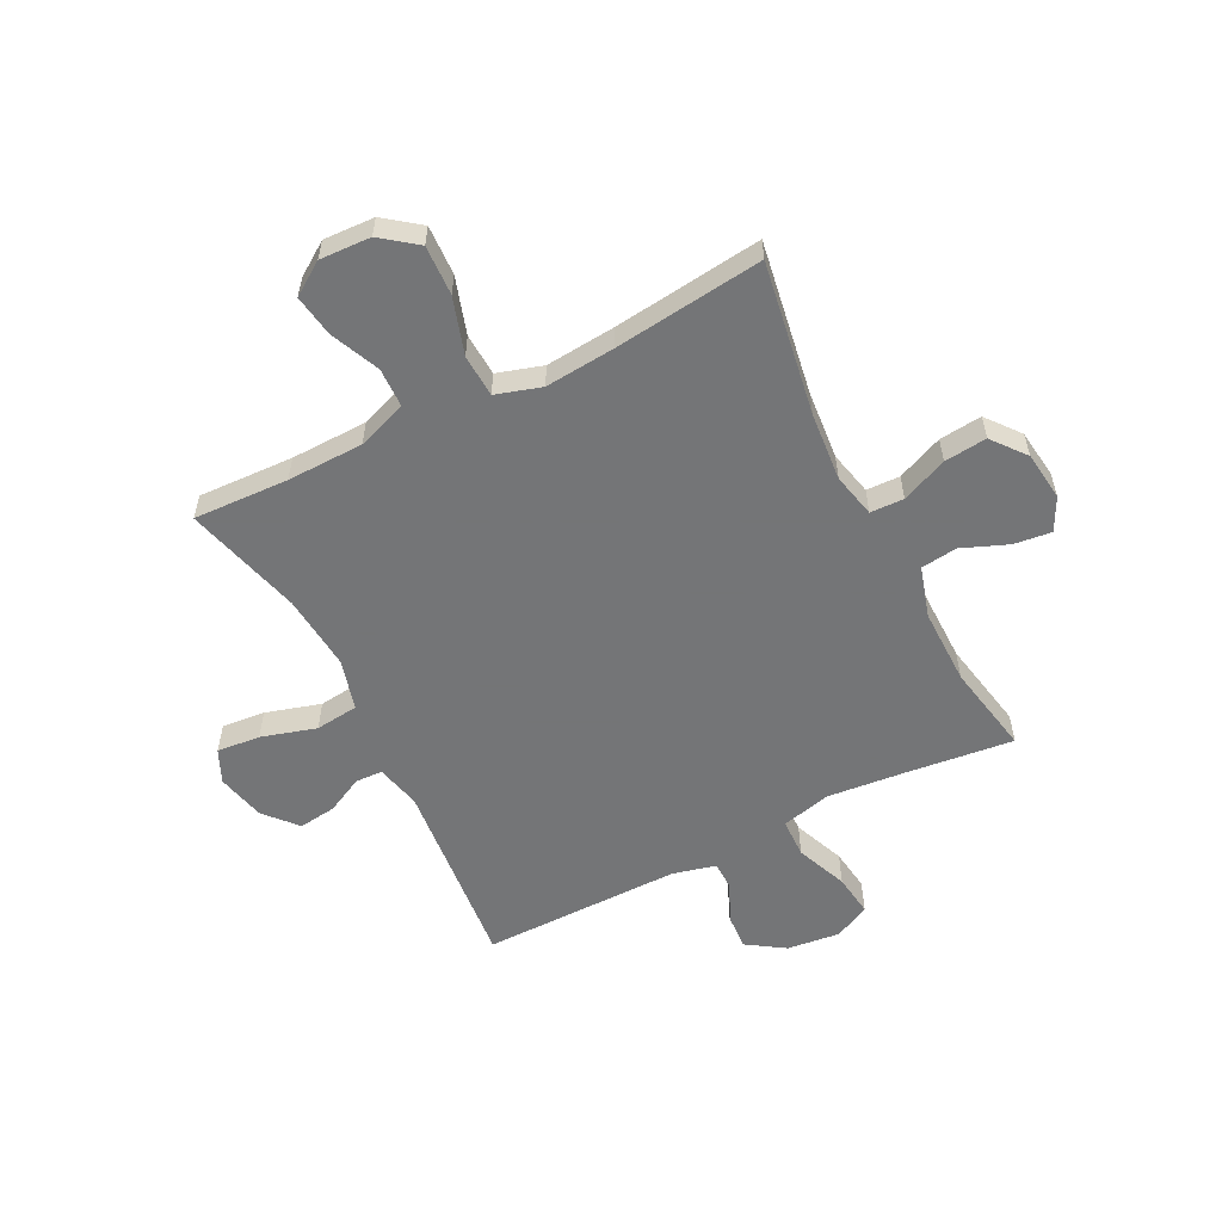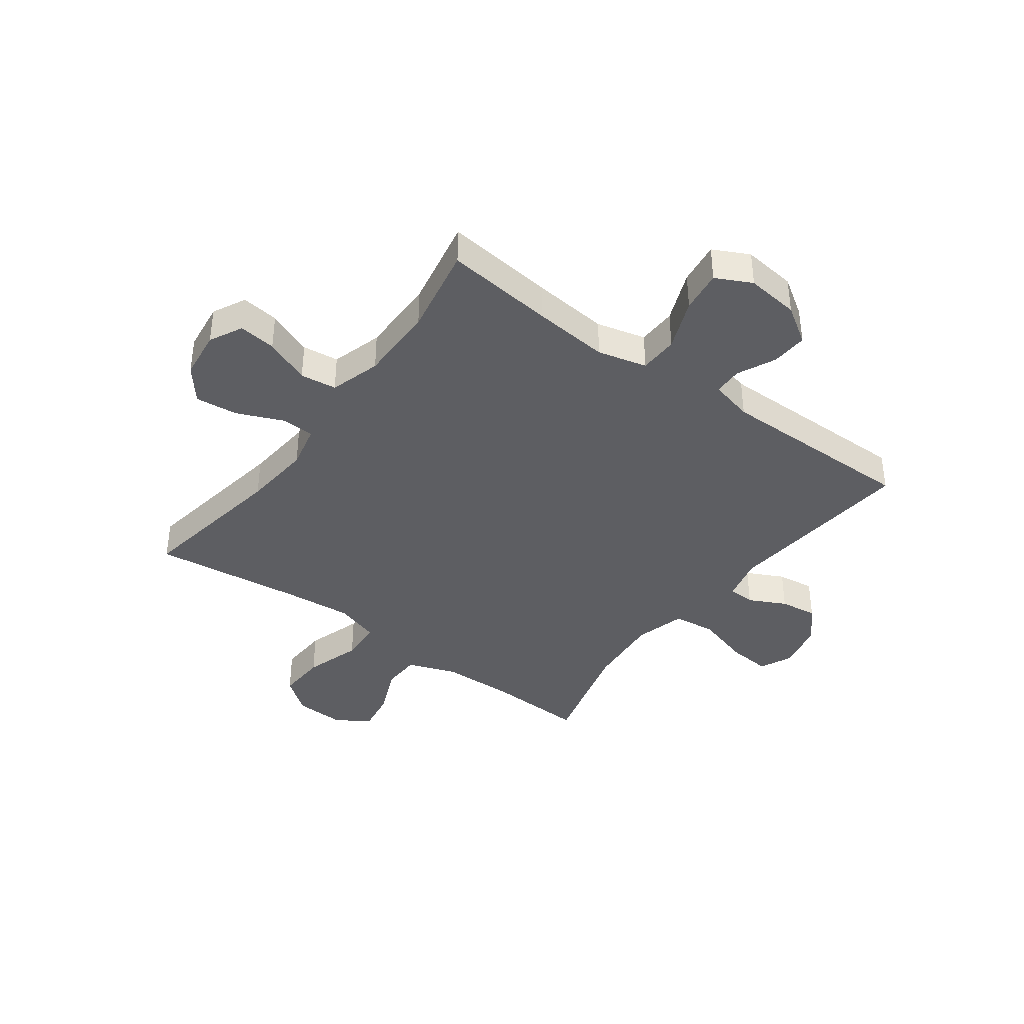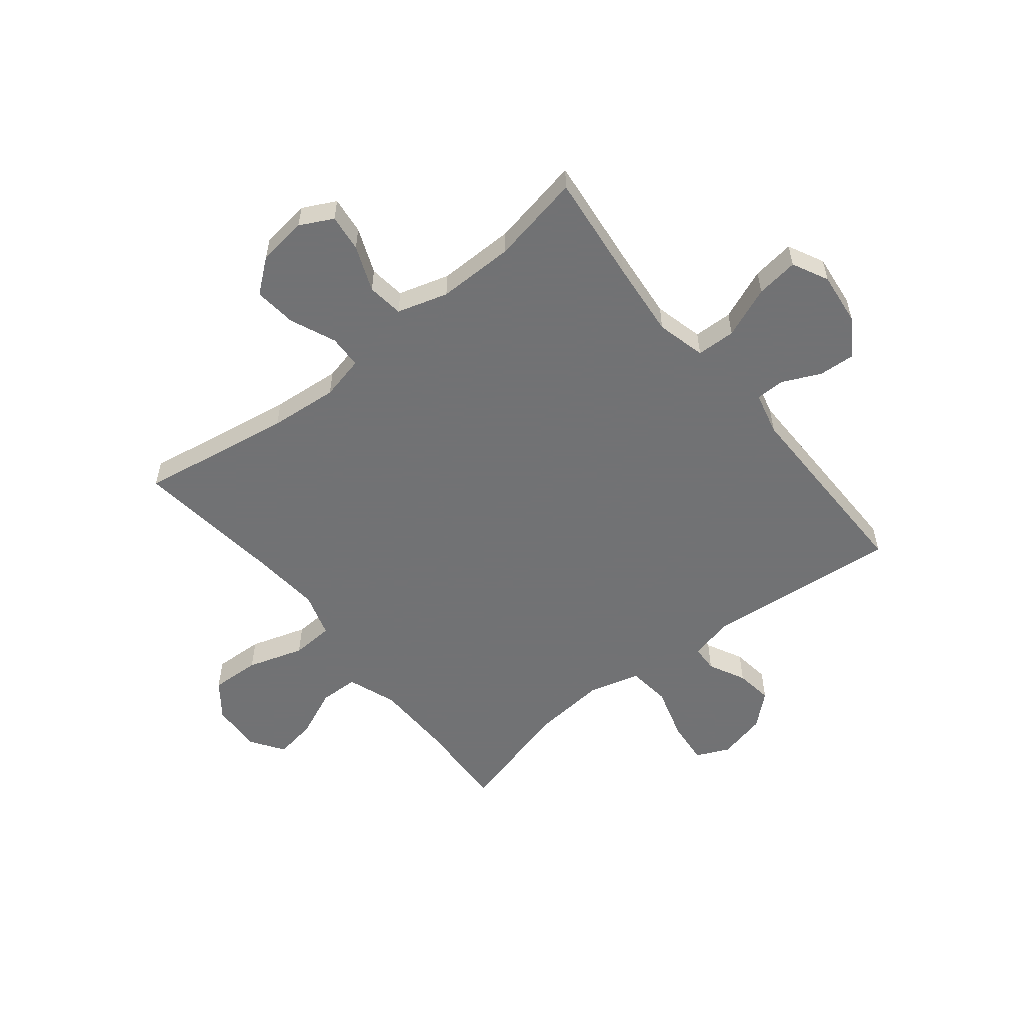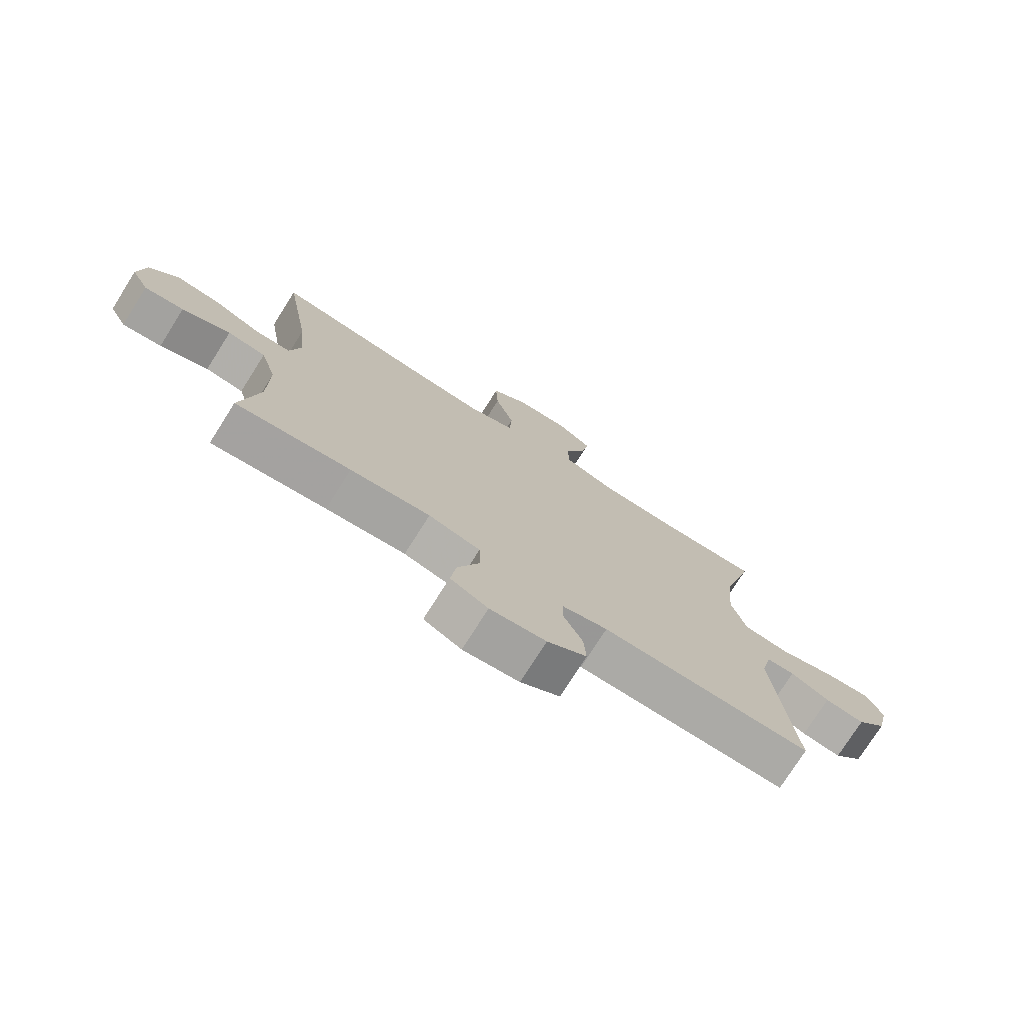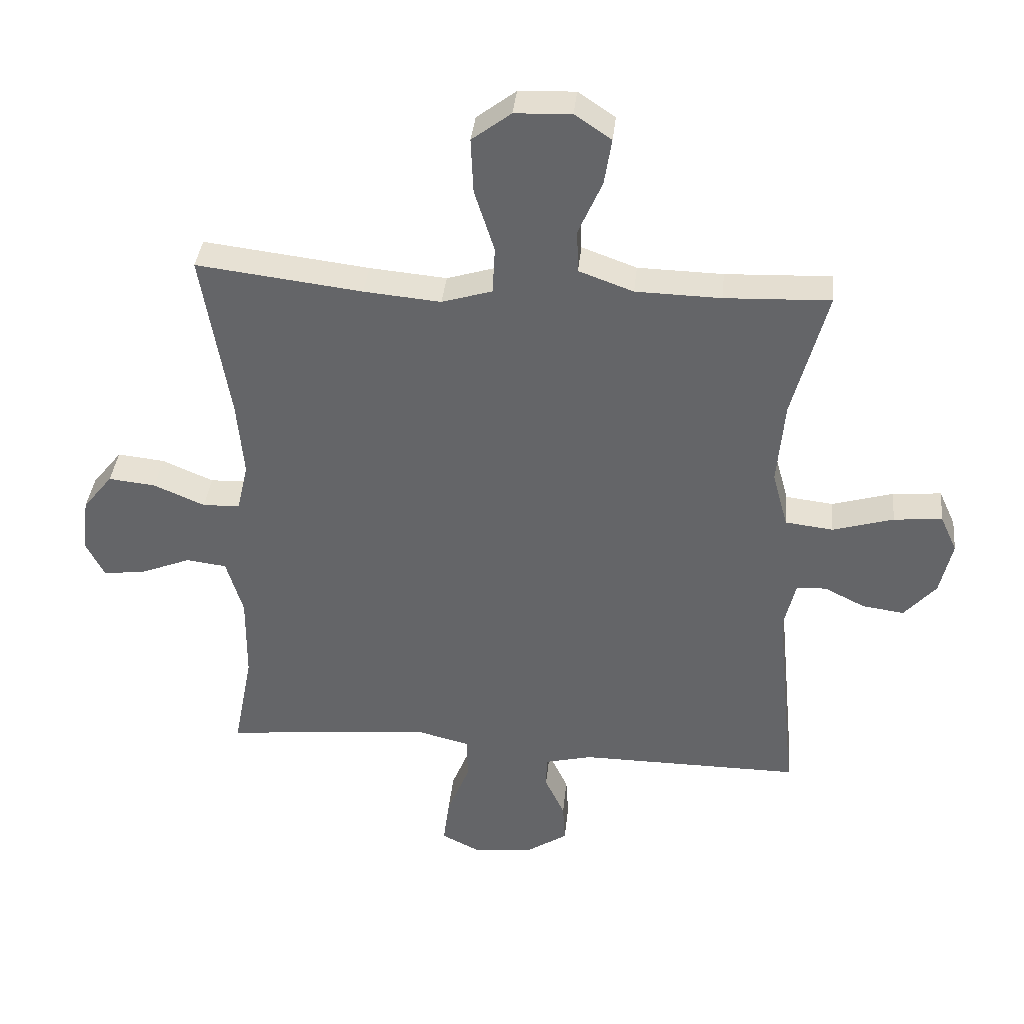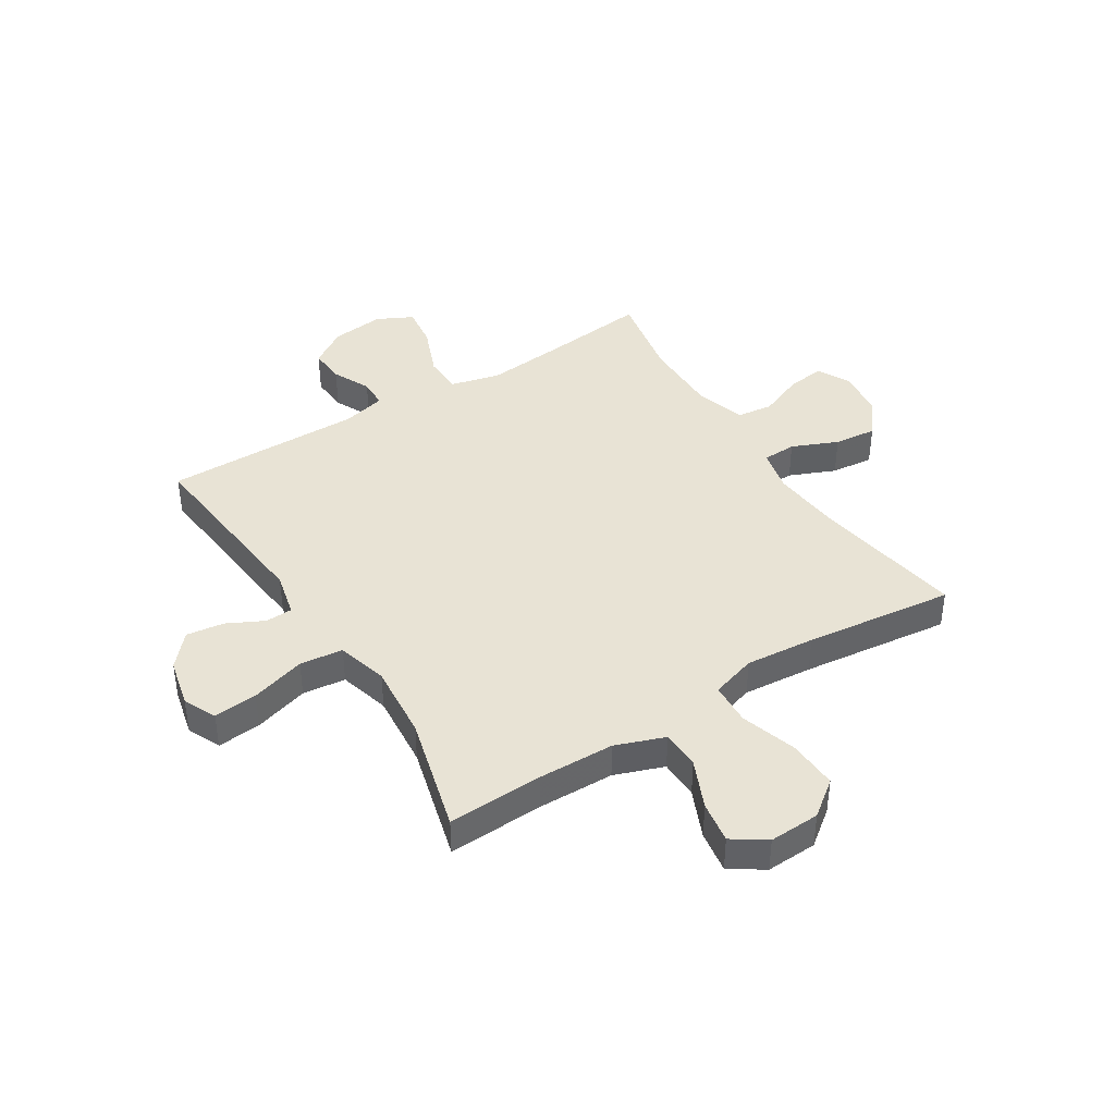
<metadata>
{"format":"obj","ext":"obj","renderer":"f3d","projection":"perspective","resolution":1024,"background":"white","views":[{"elev":-56.4,"azim":26.9,"up":"+Y"},{"elev":-39.2,"azim":143.6,"up":"+Y"},{"elev":-55.6,"azim":128.7,"up":"+Y"},{"elev":-75.7,"azim":147.7,"up":"+Z"},{"elev":37.7,"azim":-174.1,"up":"+Z"},{"elev":41.2,"azim":-32.2,"up":"+Y"}]}
</metadata>
<code>
v -0.5 0.07 0.5
v -0.33 0.07 0.493
v -0.193 0.07 0.496
v -0.105 0.07 0.528
v -0.103 0.07 0.598
v -0.141 0.07 0.685
v -0.153 0.07 0.76
v -0.094 0.07 0.8
v -0.003 0.07 0.796
v 0.06 0.07 0.748
v 0.056 0.07 0.659
v 0.024 0.07 0.558
v 0.028 0.07 0.482
v 0.109 0.07 0.457
v 0.233 0.07 0.468
v 0.5 0.07 0.5
v 0.455 0.07 0.226
v 0.444 0.07 0.103
v 0.462 0.07 0.024
v 0.522 0.07 0.022
v 0.604 0.07 0.057
v 0.68 0.07 0.065
v 0.728 0.07 0.005
v 0.739 0.07 -0.083
v 0.709 0.07 -0.142
v 0.642 0.07 -0.134
v 0.56 0.07 -0.101
v 0.495 0.07 -0.109
v 0.468 0.07 -0.2
v 0.469 0.07 -0.338
v 0.5 0.07 -0.5
v 0.304 0.07 -0.478
v 0.168 0.07 -0.465
v 0.08 0.07 -0.487
v 0.078 0.07 -0.557
v 0.115 0.07 -0.649
v 0.125 0.07 -0.725
v 0.061 0.07 -0.757
v -0.034 0.07 -0.746
v -0.101 0.07 -0.702
v -0.097 0.07 -0.637
v -0.065 0.07 -0.569
v -0.066 0.07 -0.517
v -0.143 0.07 -0.498
v -0.5 0.07 -0.5
v -0.466 0.07 -0.154
v -0.485 0.07 -0.074
v -0.533 0.07 -0.072
v -0.599 0.07 -0.105
v -0.666 0.07 -0.114
v -0.717 0.07 -0.056
v -0.737 0.07 0.031
v -0.71 0.07 0.09
v -0.632 0.07 0.083
v -0.534 0.07 0.054
v -0.457 0.07 0.063
v -0.432 0.07 0.154
v -0.444 0.07 0.29
v -0.5 0 0.5
v -0.33 0 0.493
v -0.193 0 0.496
v -0.105 0 0.528
v -0.103 0 0.598
v -0.141 0 0.685
v -0.153 0 0.76
v -0.094 0 0.8
v -0.003 0 0.796
v 0.06 0 0.748
v 0.056 0 0.659
v 0.024 0 0.558
v 0.028 0 0.482
v 0.109 0 0.457
v 0.233 0 0.468
v 0.5 0 0.5
v 0.455 0 0.226
v 0.444 0 0.103
v 0.462 0 0.024
v 0.522 0 0.022
v 0.604 0 0.057
v 0.68 0 0.065
v 0.728 0 0.005
v 0.739 0 -0.083
v 0.709 0 -0.142
v 0.642 0 -0.134
v 0.56 0 -0.101
v 0.495 0 -0.109
v 0.468 0 -0.2
v 0.469 0 -0.338
v 0.5 0 -0.5
v 0.304 0 -0.478
v 0.168 0 -0.465
v 0.08 0 -0.487
v 0.078 0 -0.557
v 0.115 0 -0.649
v 0.125 0 -0.725
v 0.061 0 -0.757
v -0.034 0 -0.746
v -0.101 0 -0.702
v -0.097 0 -0.637
v -0.065 0 -0.569
v -0.066 0 -0.517
v -0.143 0 -0.498
v -0.5 0 -0.5
v -0.466 0 -0.154
v -0.485 0 -0.074
v -0.533 0 -0.072
v -0.599 0 -0.105
v -0.666 0 -0.114
v -0.717 0 -0.056
v -0.737 0 0.031
v -0.71 0 0.09
v -0.632 0 0.083
v -0.534 0 0.054
v -0.457 0 0.063
v -0.432 0 0.154
v -0.444 0 0.29
f 53 54 55
f 52 53 55
f 51 52 55
f 50 51 55
f 49 50 55
f 48 49 55
f 47 48 55 56
f 46 47 56 57
f 44 45 46 57
f 40 41 42
f 39 40 42
f 38 39 42
f 37 38 42
f 36 37 42
f 35 36 42
f 34 35 42 43
f 44 57 58
f 43 44 58
f 34 43 58
f 33 34 58
f 25 26 27
f 24 25 27
f 23 24 27
f 22 23 27
f 21 22 27
f 20 21 27
f 19 20 27 28
f 15 16 17
f 14 15 17 18
f 13 14 18 19
f 10 11 12
f 9 10 12
f 8 9 12
f 7 8 12
f 6 7 12
f 5 6 12
f 4 5 12 13
f 19 28 29
f 13 19 29
f 4 13 29
f 3 4 29
f 58 1 2
f 33 58 2
f 32 33 2
f 32 2 3
f 31 32 3
f 30 31 3
f 3 29 30
f 113 112 111
f 113 111 110
f 113 110 109
f 113 109 108
f 113 108 107
f 113 107 106
f 114 113 106 105
f 115 114 105 104
f 115 104 103 102
f 100 99 98
f 100 98 97
f 100 97 96
f 100 96 95
f 100 95 94
f 100 94 93
f 101 100 93 92
f 116 115 102
f 116 102 101
f 116 101 92
f 116 92 91
f 85 84 83
f 85 83 82
f 85 82 81
f 85 81 80
f 85 80 79
f 85 79 78
f 86 85 78 77
f 75 74 73
f 76 75 73 72
f 77 76 72 71
f 70 69 68
f 70 68 67
f 70 67 66
f 70 66 65
f 70 65 64
f 70 64 63
f 71 70 63 62
f 87 86 77
f 87 77 71
f 87 71 62
f 87 62 61
f 60 59 116
f 60 116 91
f 60 91 90
f 61 60 90
f 61 90 89
f 61 89 88
f 88 87 61
f 1 59 60 2
f 2 60 61 3
f 3 61 62 4
f 4 62 63 5
f 5 63 64 6
f 6 64 65 7
f 7 65 66 8
f 8 66 67 9
f 9 67 68 10
f 10 68 69 11
f 11 69 70 12
f 12 70 71 13
f 13 71 72 14
f 14 72 73 15
f 15 73 74 16
f 16 74 75 17
f 17 75 76 18
f 18 76 77 19
f 19 77 78 20
f 20 78 79 21
f 21 79 80 22
f 22 80 81 23
f 23 81 82 24
f 24 82 83 25
f 25 83 84 26
f 26 84 85 27
f 27 85 86 28
f 28 86 87 29
f 29 87 88 30
f 30 88 89 31
f 31 89 90 32
f 32 90 91 33
f 33 91 92 34
f 34 92 93 35
f 35 93 94 36
f 36 94 95 37
f 37 95 96 38
f 38 96 97 39
f 39 97 98 40
f 40 98 99 41
f 41 99 100 42
f 42 100 101 43
f 43 101 102 44
f 44 102 103 45
f 45 103 104 46
f 46 104 105 47
f 47 105 106 48
f 48 106 107 49
f 49 107 108 50
f 50 108 109 51
f 51 109 110 52
f 52 110 111 53
f 53 111 112 54
f 54 112 113 55
f 55 113 114 56
f 56 114 115 57
f 57 115 116 58
f 58 116 59 1

</code>
